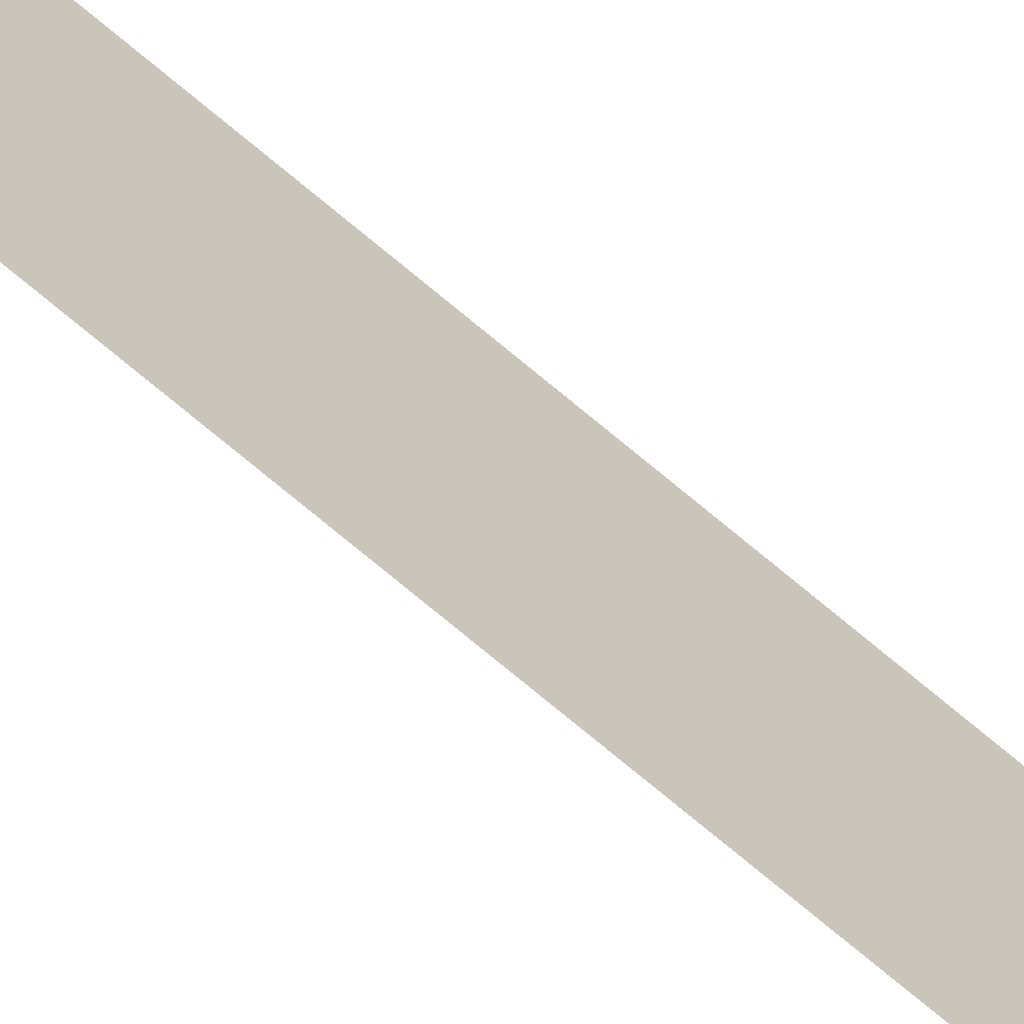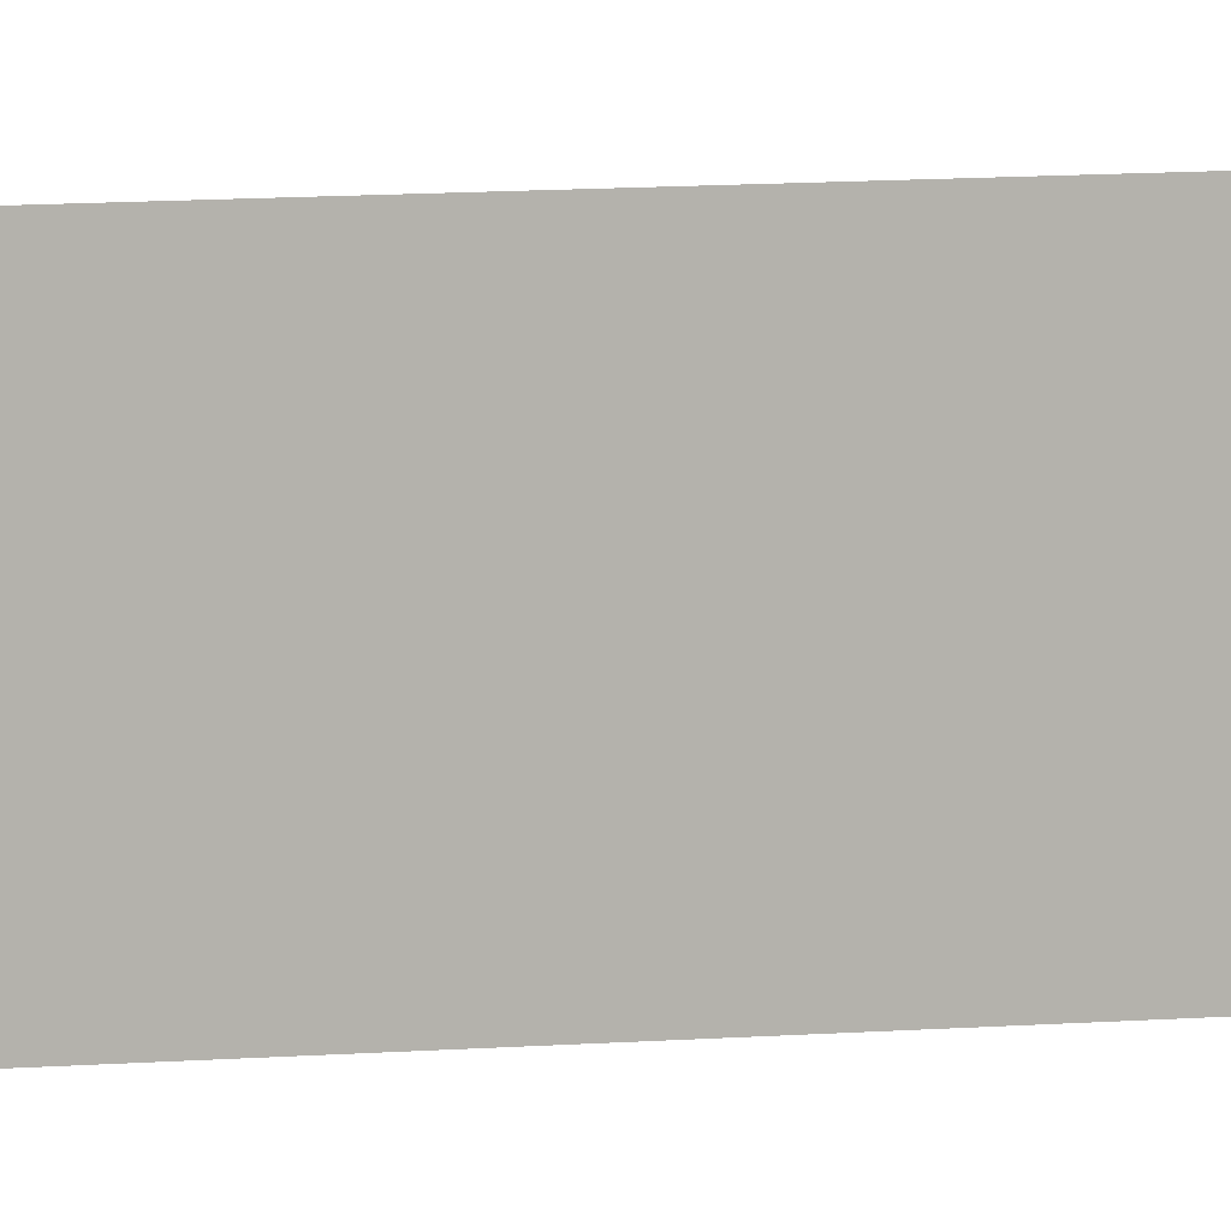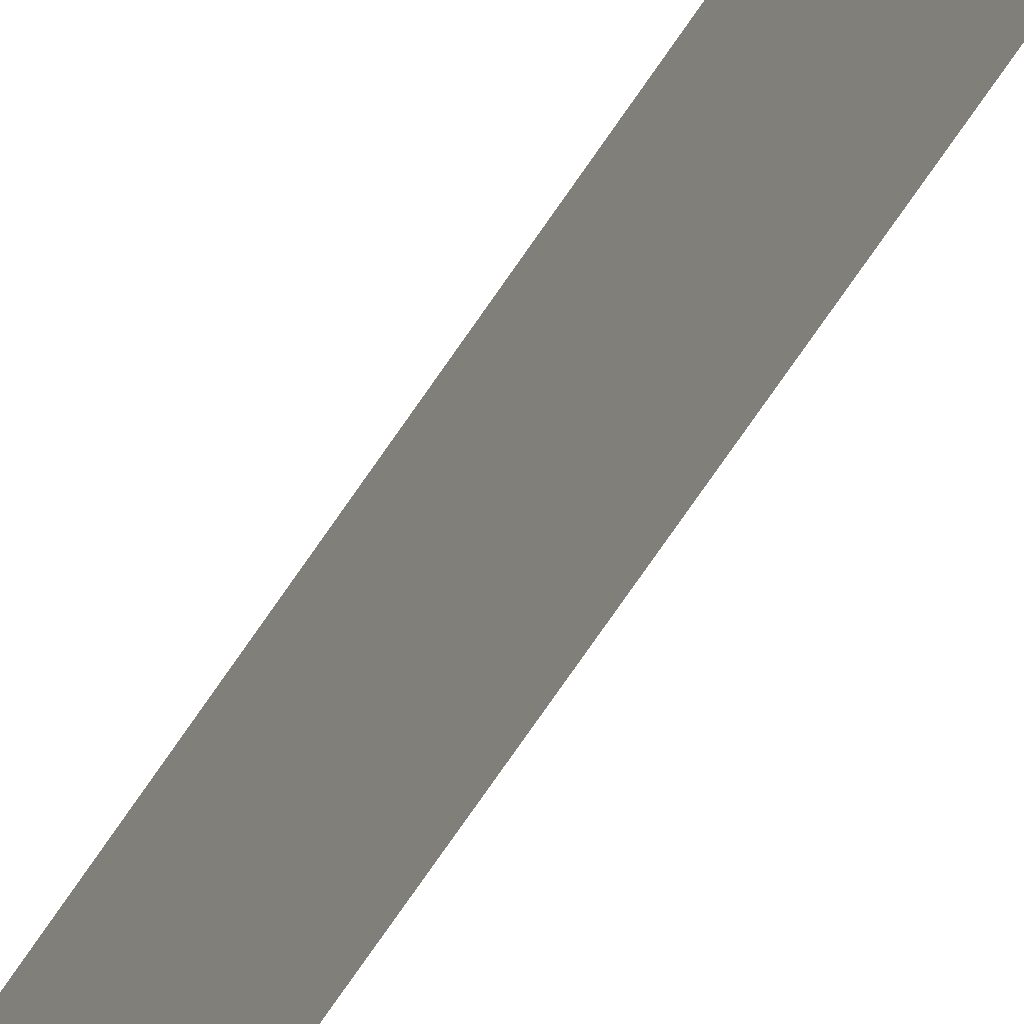
<metadata>
{"format":"obj","ext":"obj","renderer":"f3d","projection":"perspective","resolution":1024,"background":"white","views":[{"elev":-63.3,"azim":48.0,"up":"+Z"},{"elev":2.4,"azim":49.8,"up":"+Z"},{"elev":-47.1,"azim":-27.6,"up":"+Z"}]}
</metadata>
<code>
g Black_Lines_above_geo48
v -1.65e-07 0.7434 0.02126
v -1.65e-07 -2.794 0.02126
v -1.65e-07 -2.794 0.1346
v -1.65e-07 0.7434 0.1346
g Black_Lines_above_geo48_0
f 3 2 1
f 4 3 1

</code>
